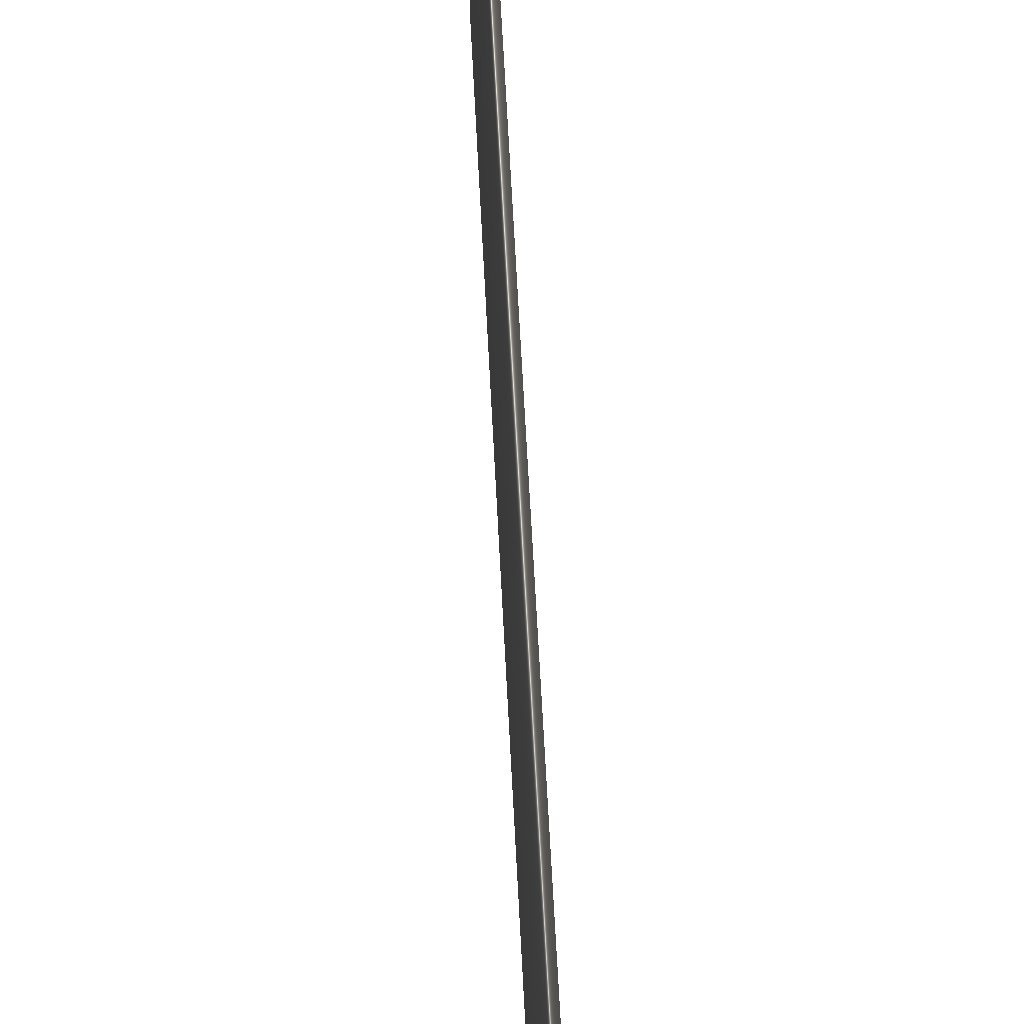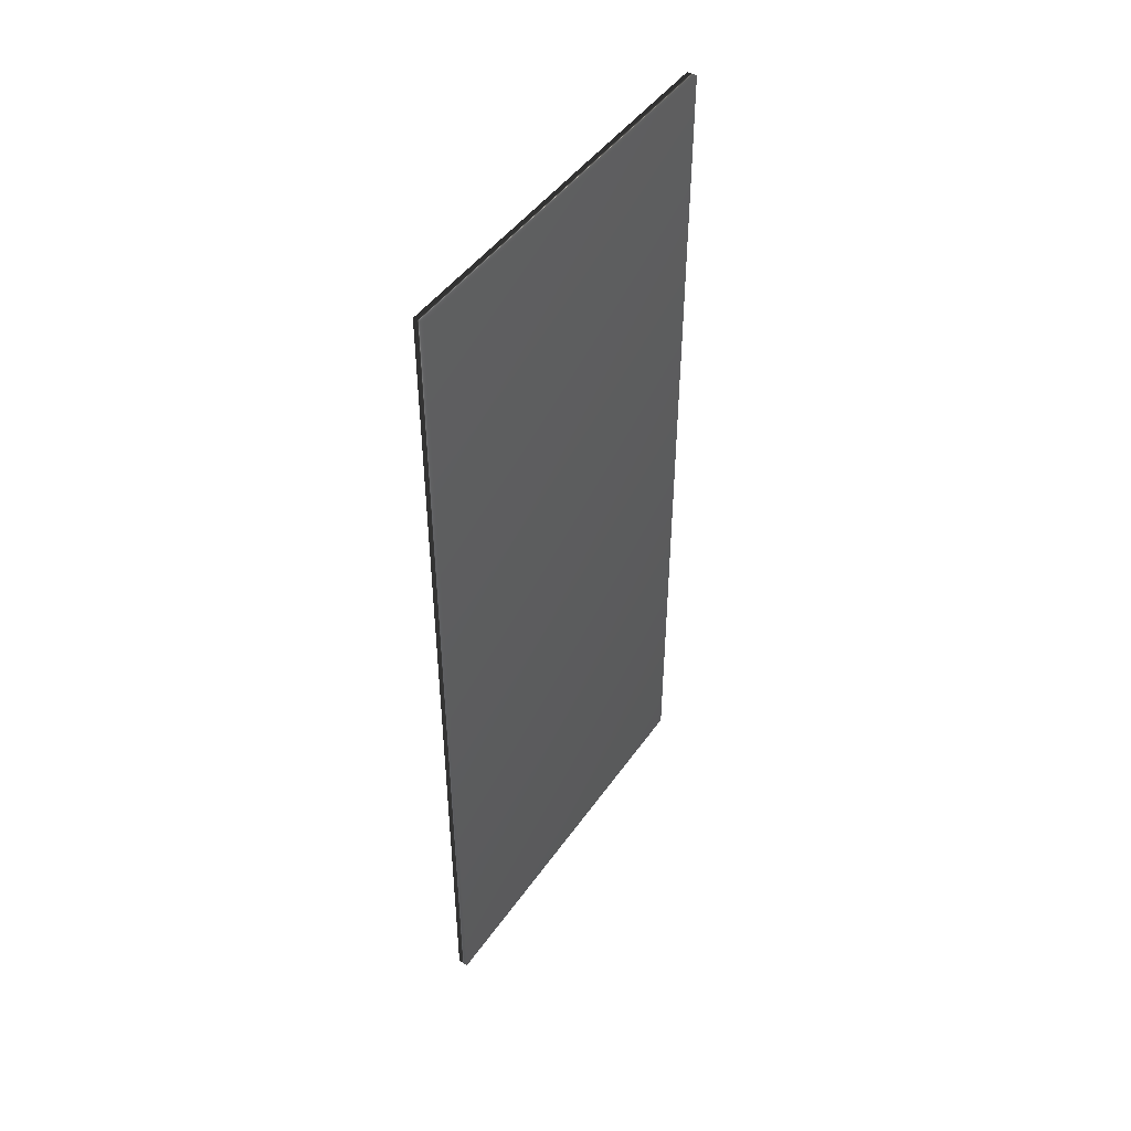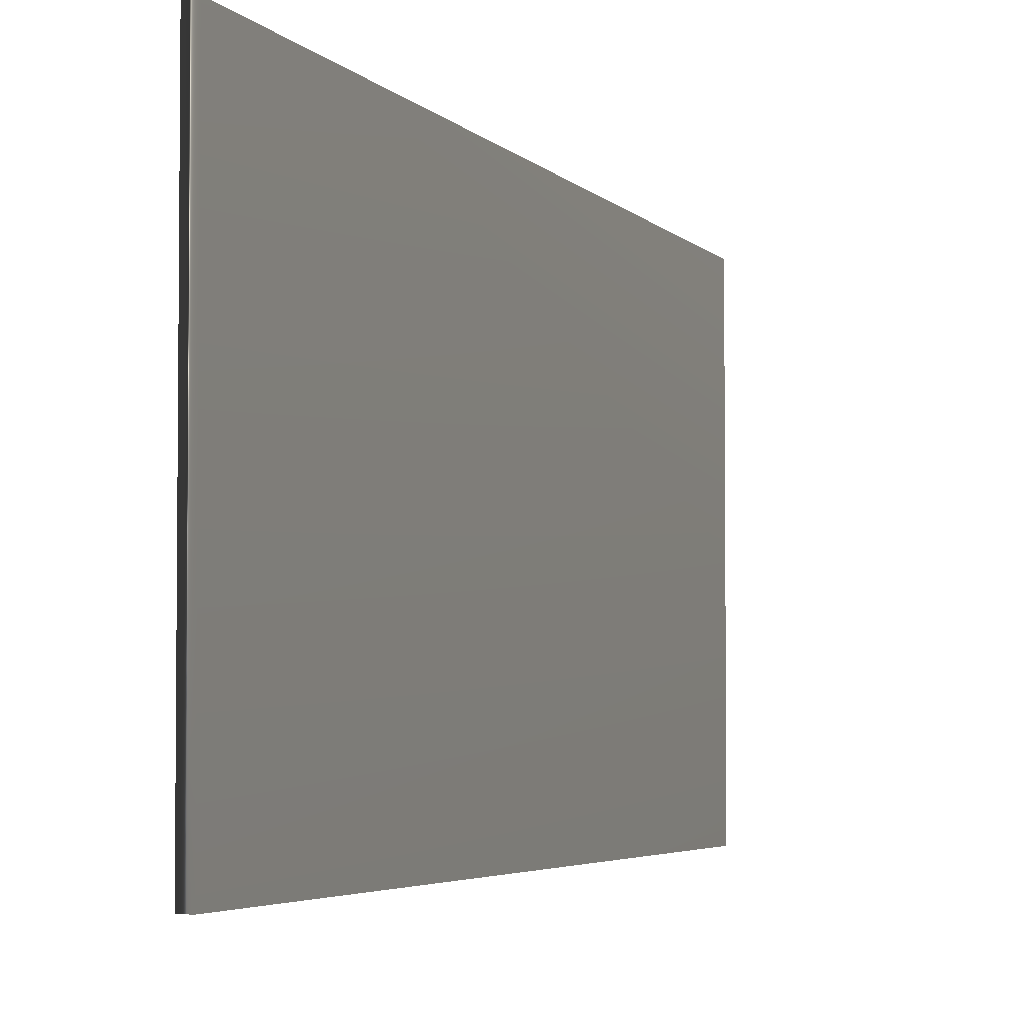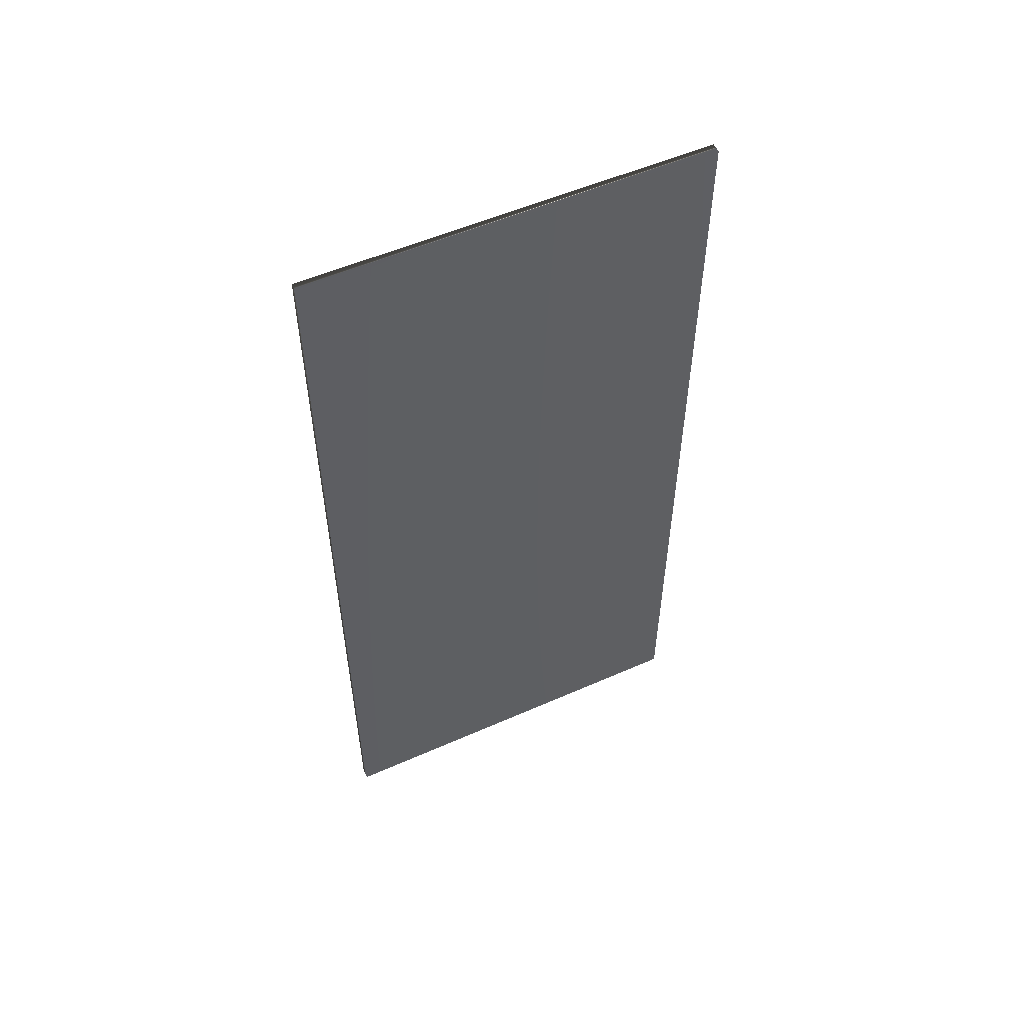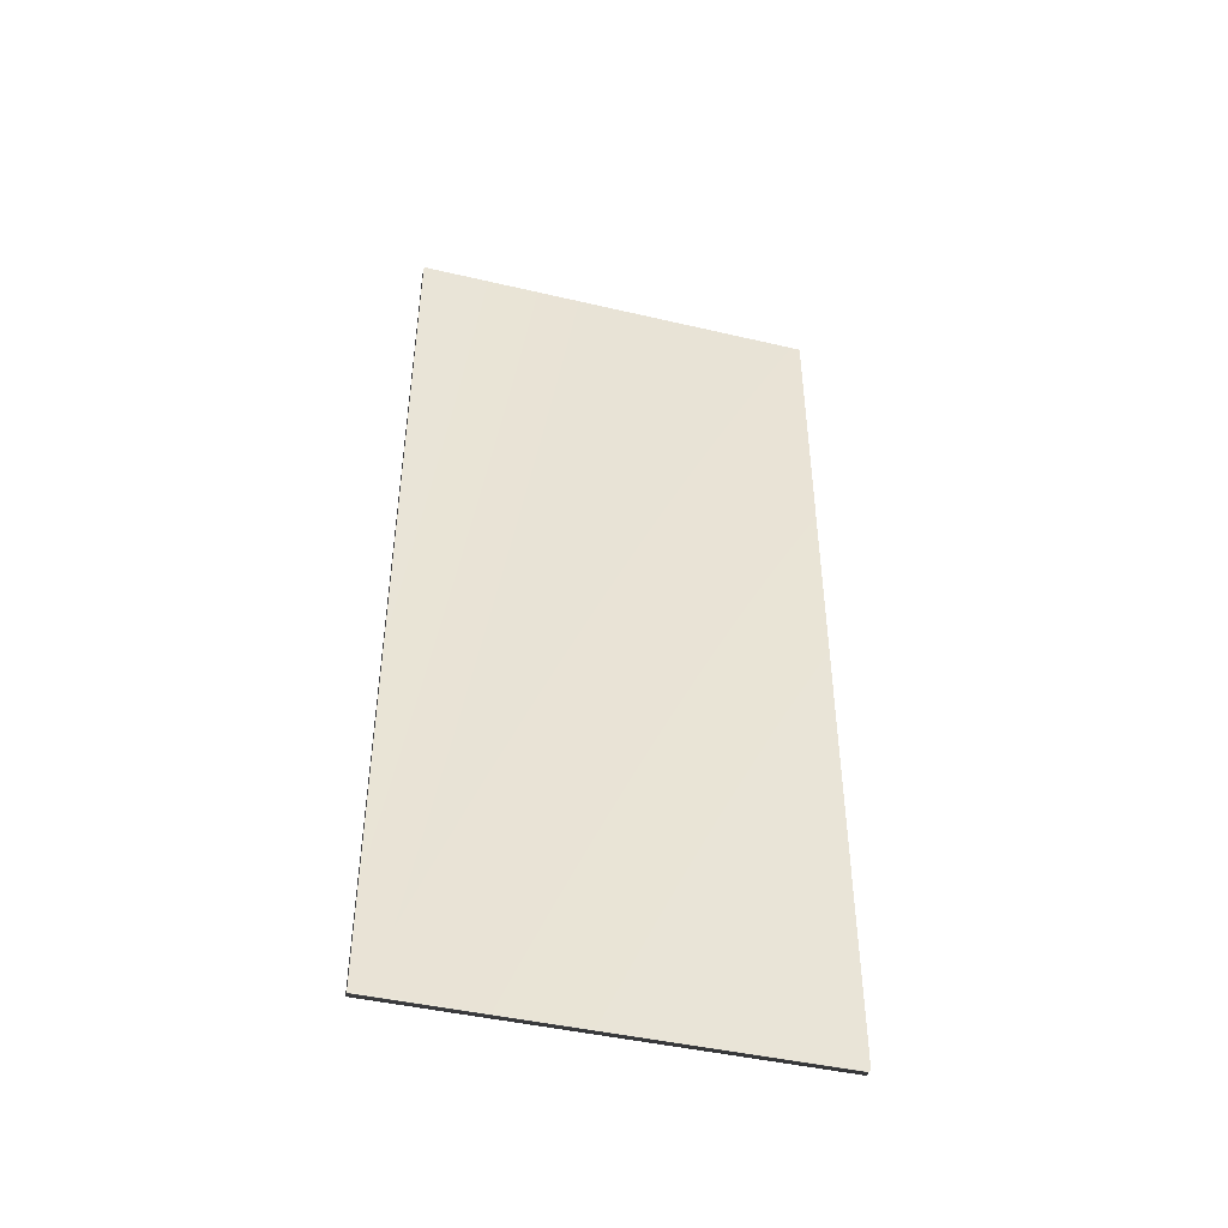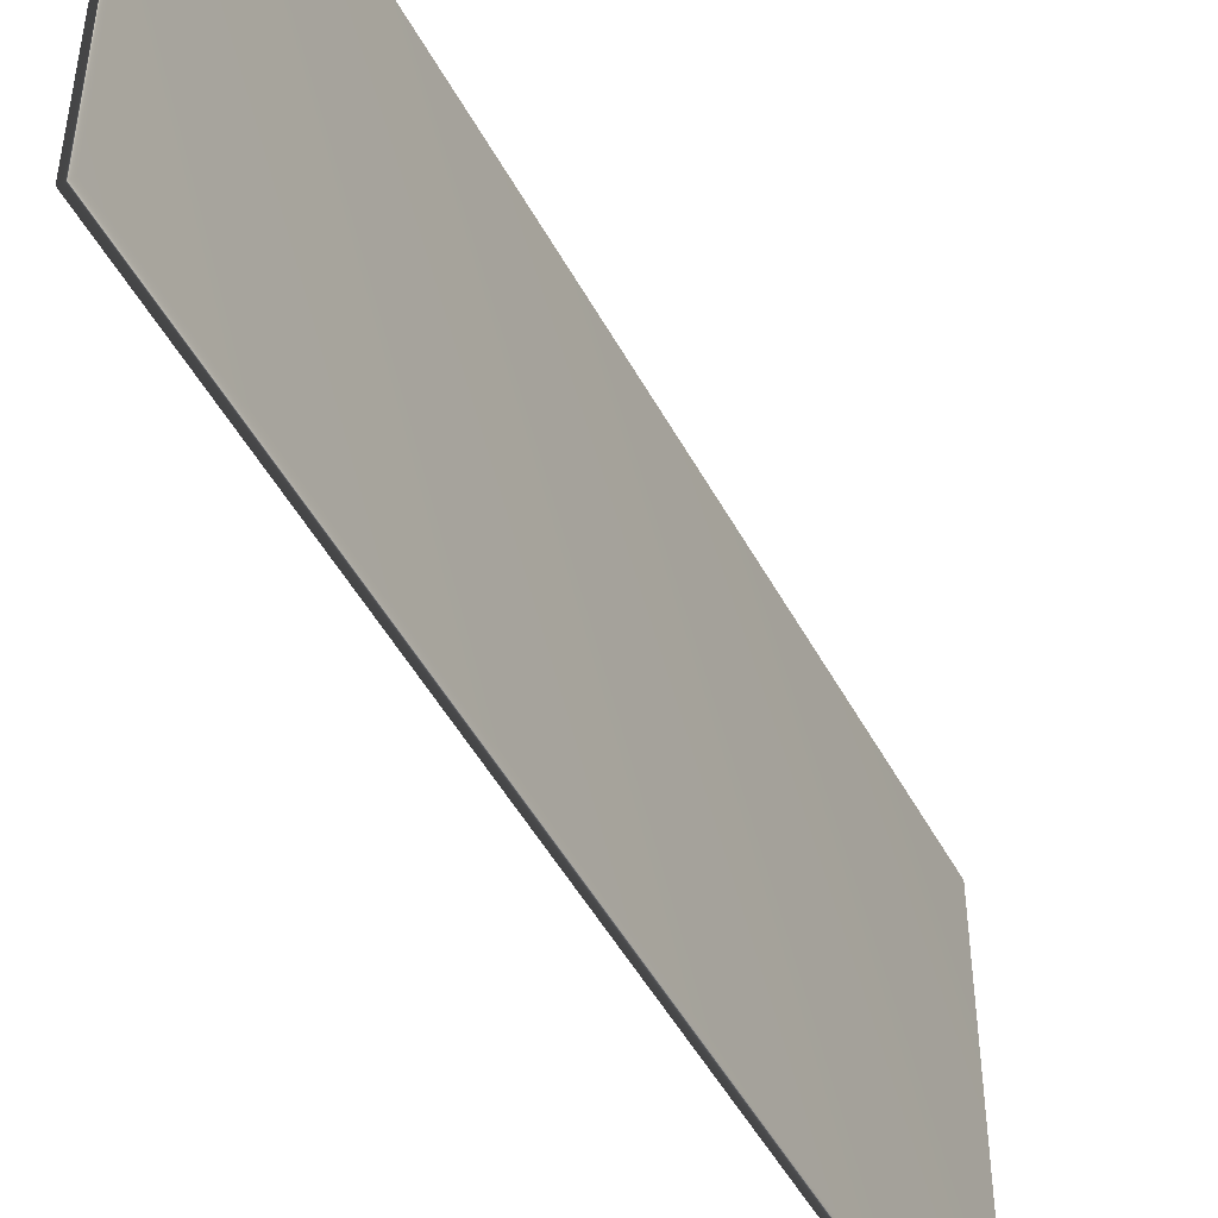
<metadata>
{"format":"obj","ext":"obj","renderer":"f3d","projection":"perspective","resolution":1024,"background":"white","views":[{"elev":67.7,"azim":-3.0,"up":"+Z"},{"elev":46.0,"azim":-147.1,"up":"+Y"},{"elev":-3.7,"azim":18.9,"up":"+Z"},{"elev":54.1,"azim":64.9,"up":"+Y"},{"elev":-44.4,"azim":74.7,"up":"+Y"},{"elev":-48.5,"azim":-152.8,"up":"+Z"}]}
</metadata>
<code>
v 51.58 46.46 26.08
v 51.58 39.04 26.08
v 51.66 46.46 26.08
v 51.66 39.04 26.08
v 51.66 39.04 22.66
v 51.66 46.46 22.66
v 51.58 46.46 22.66
v 51.58 39.04 22.66
f 1 2 3
f 3 2 4
f 5 6 4
f 4 6 3
f 7 1 6
f 6 1 3
f 2 8 4
f 4 8 5
f 2 1 8
f 8 1 7
f 8 7 5
f 5 7 6

</code>
